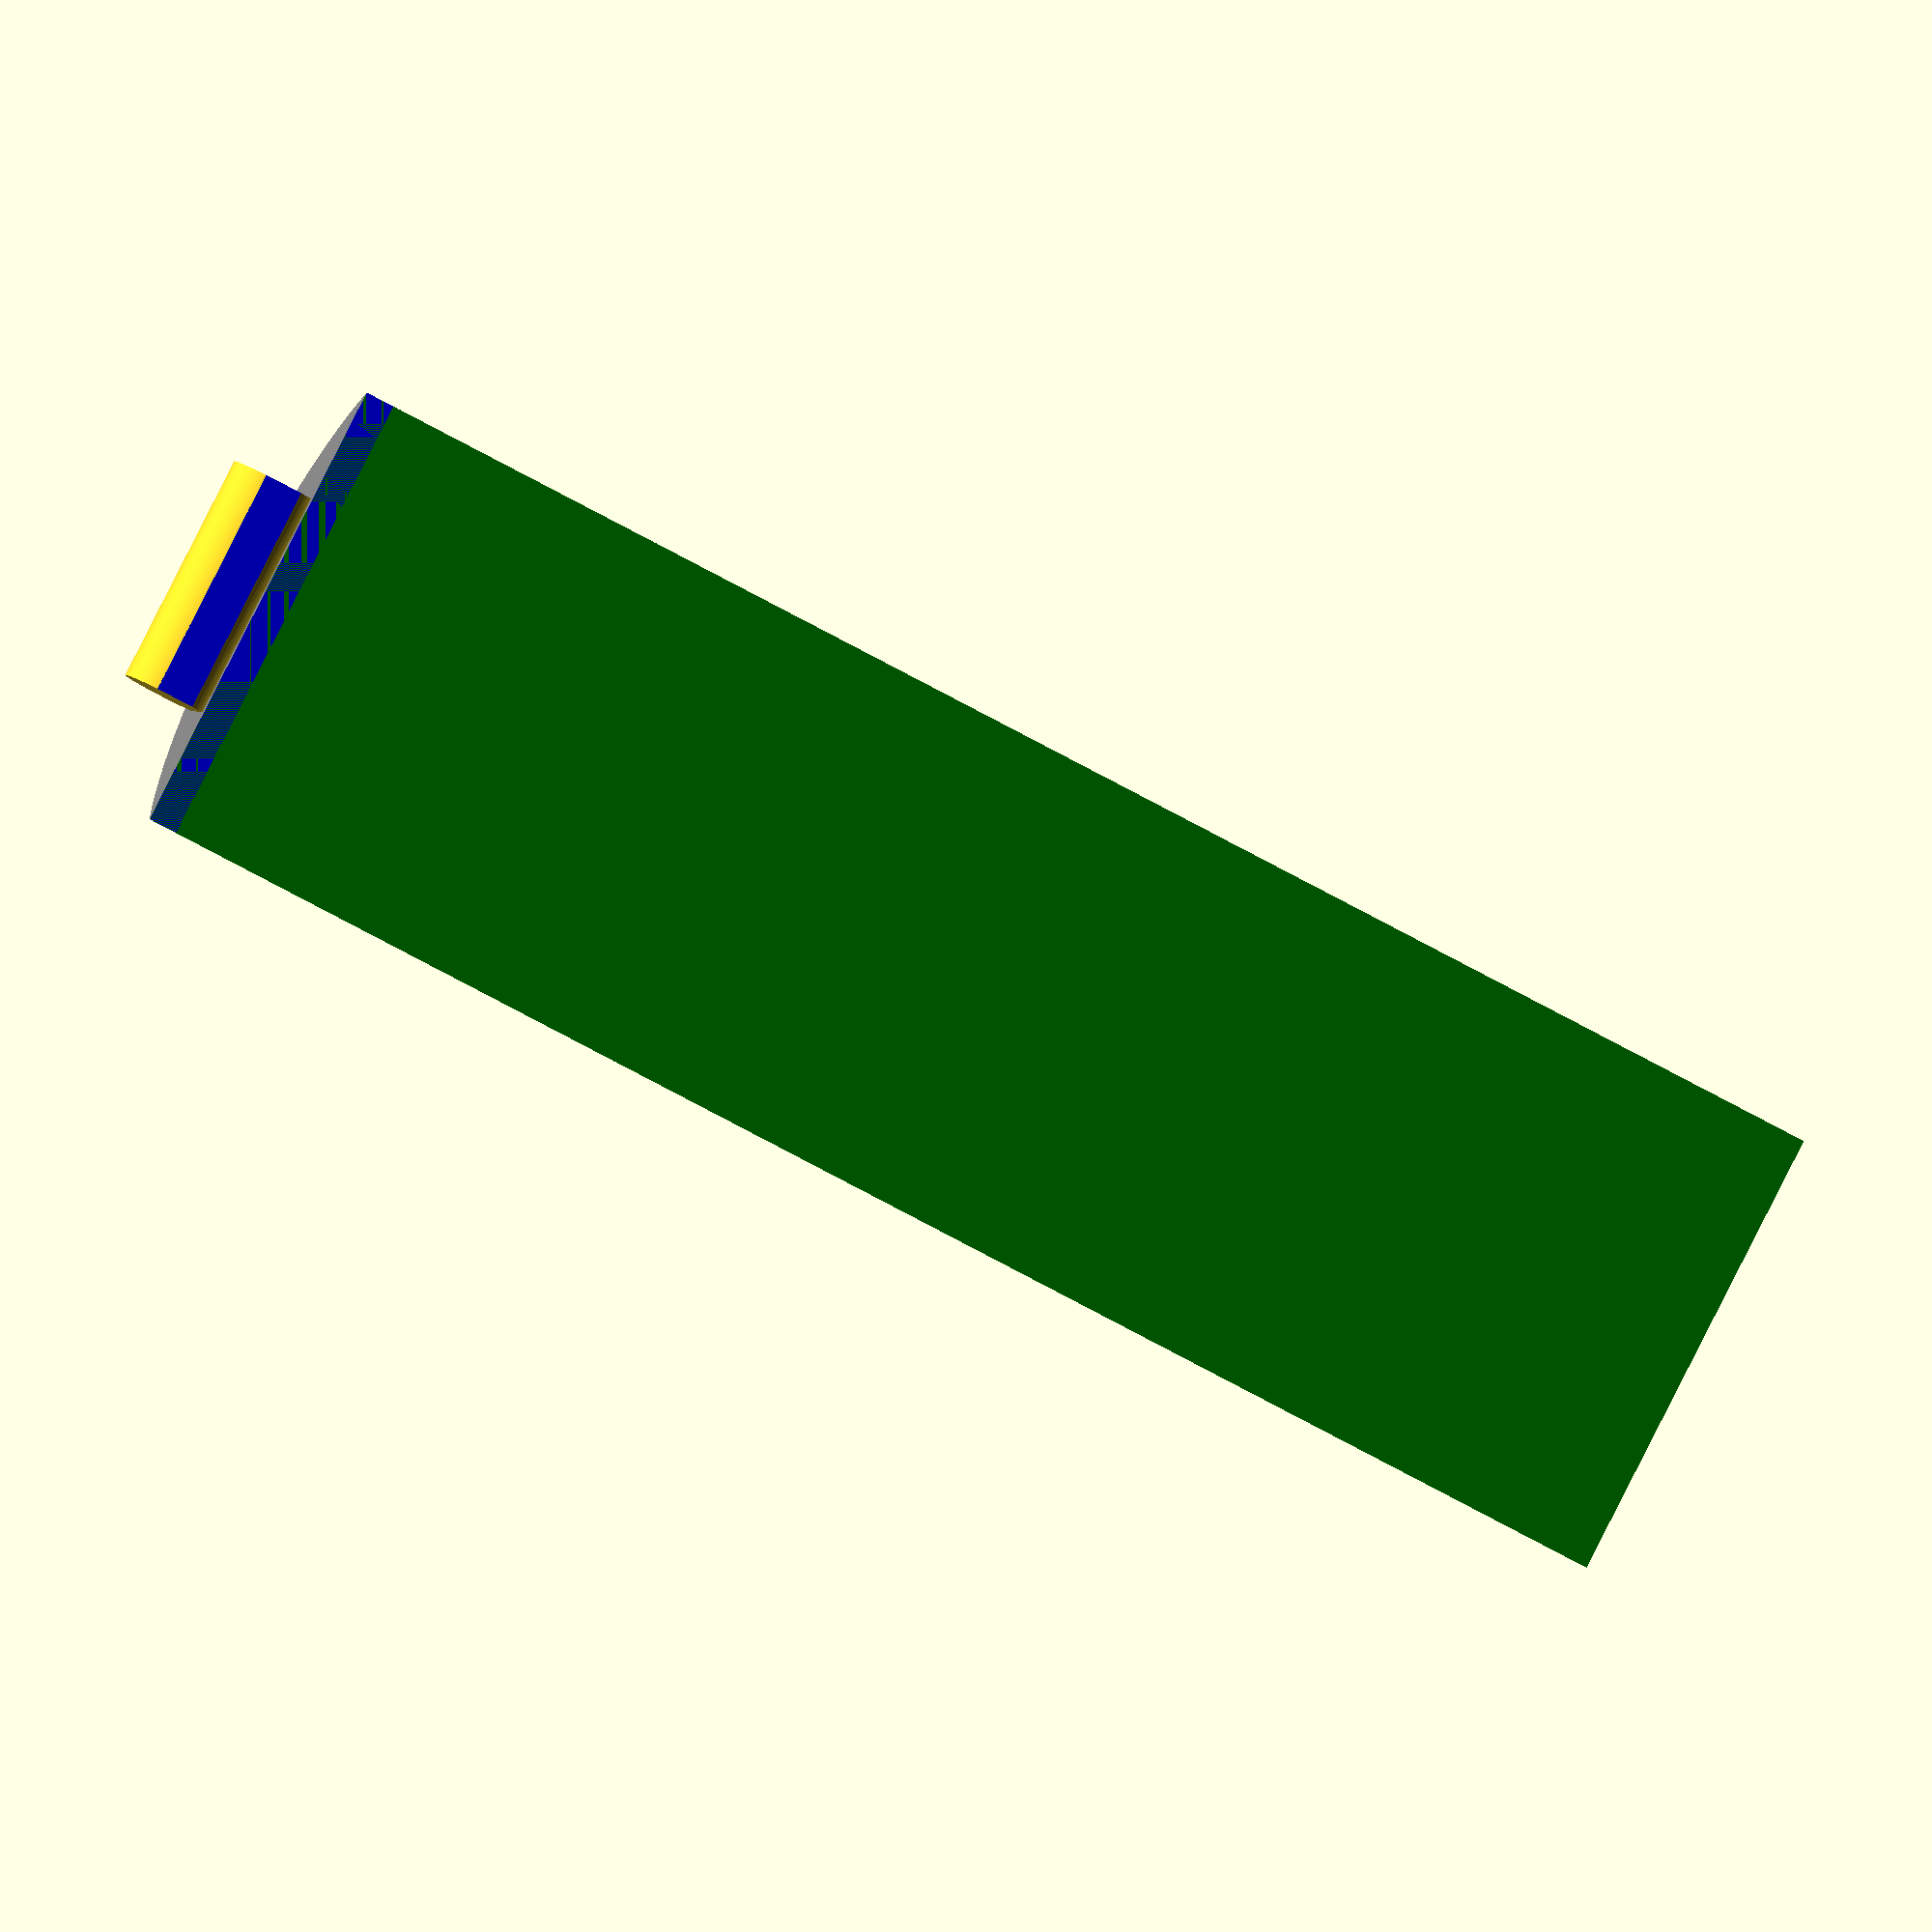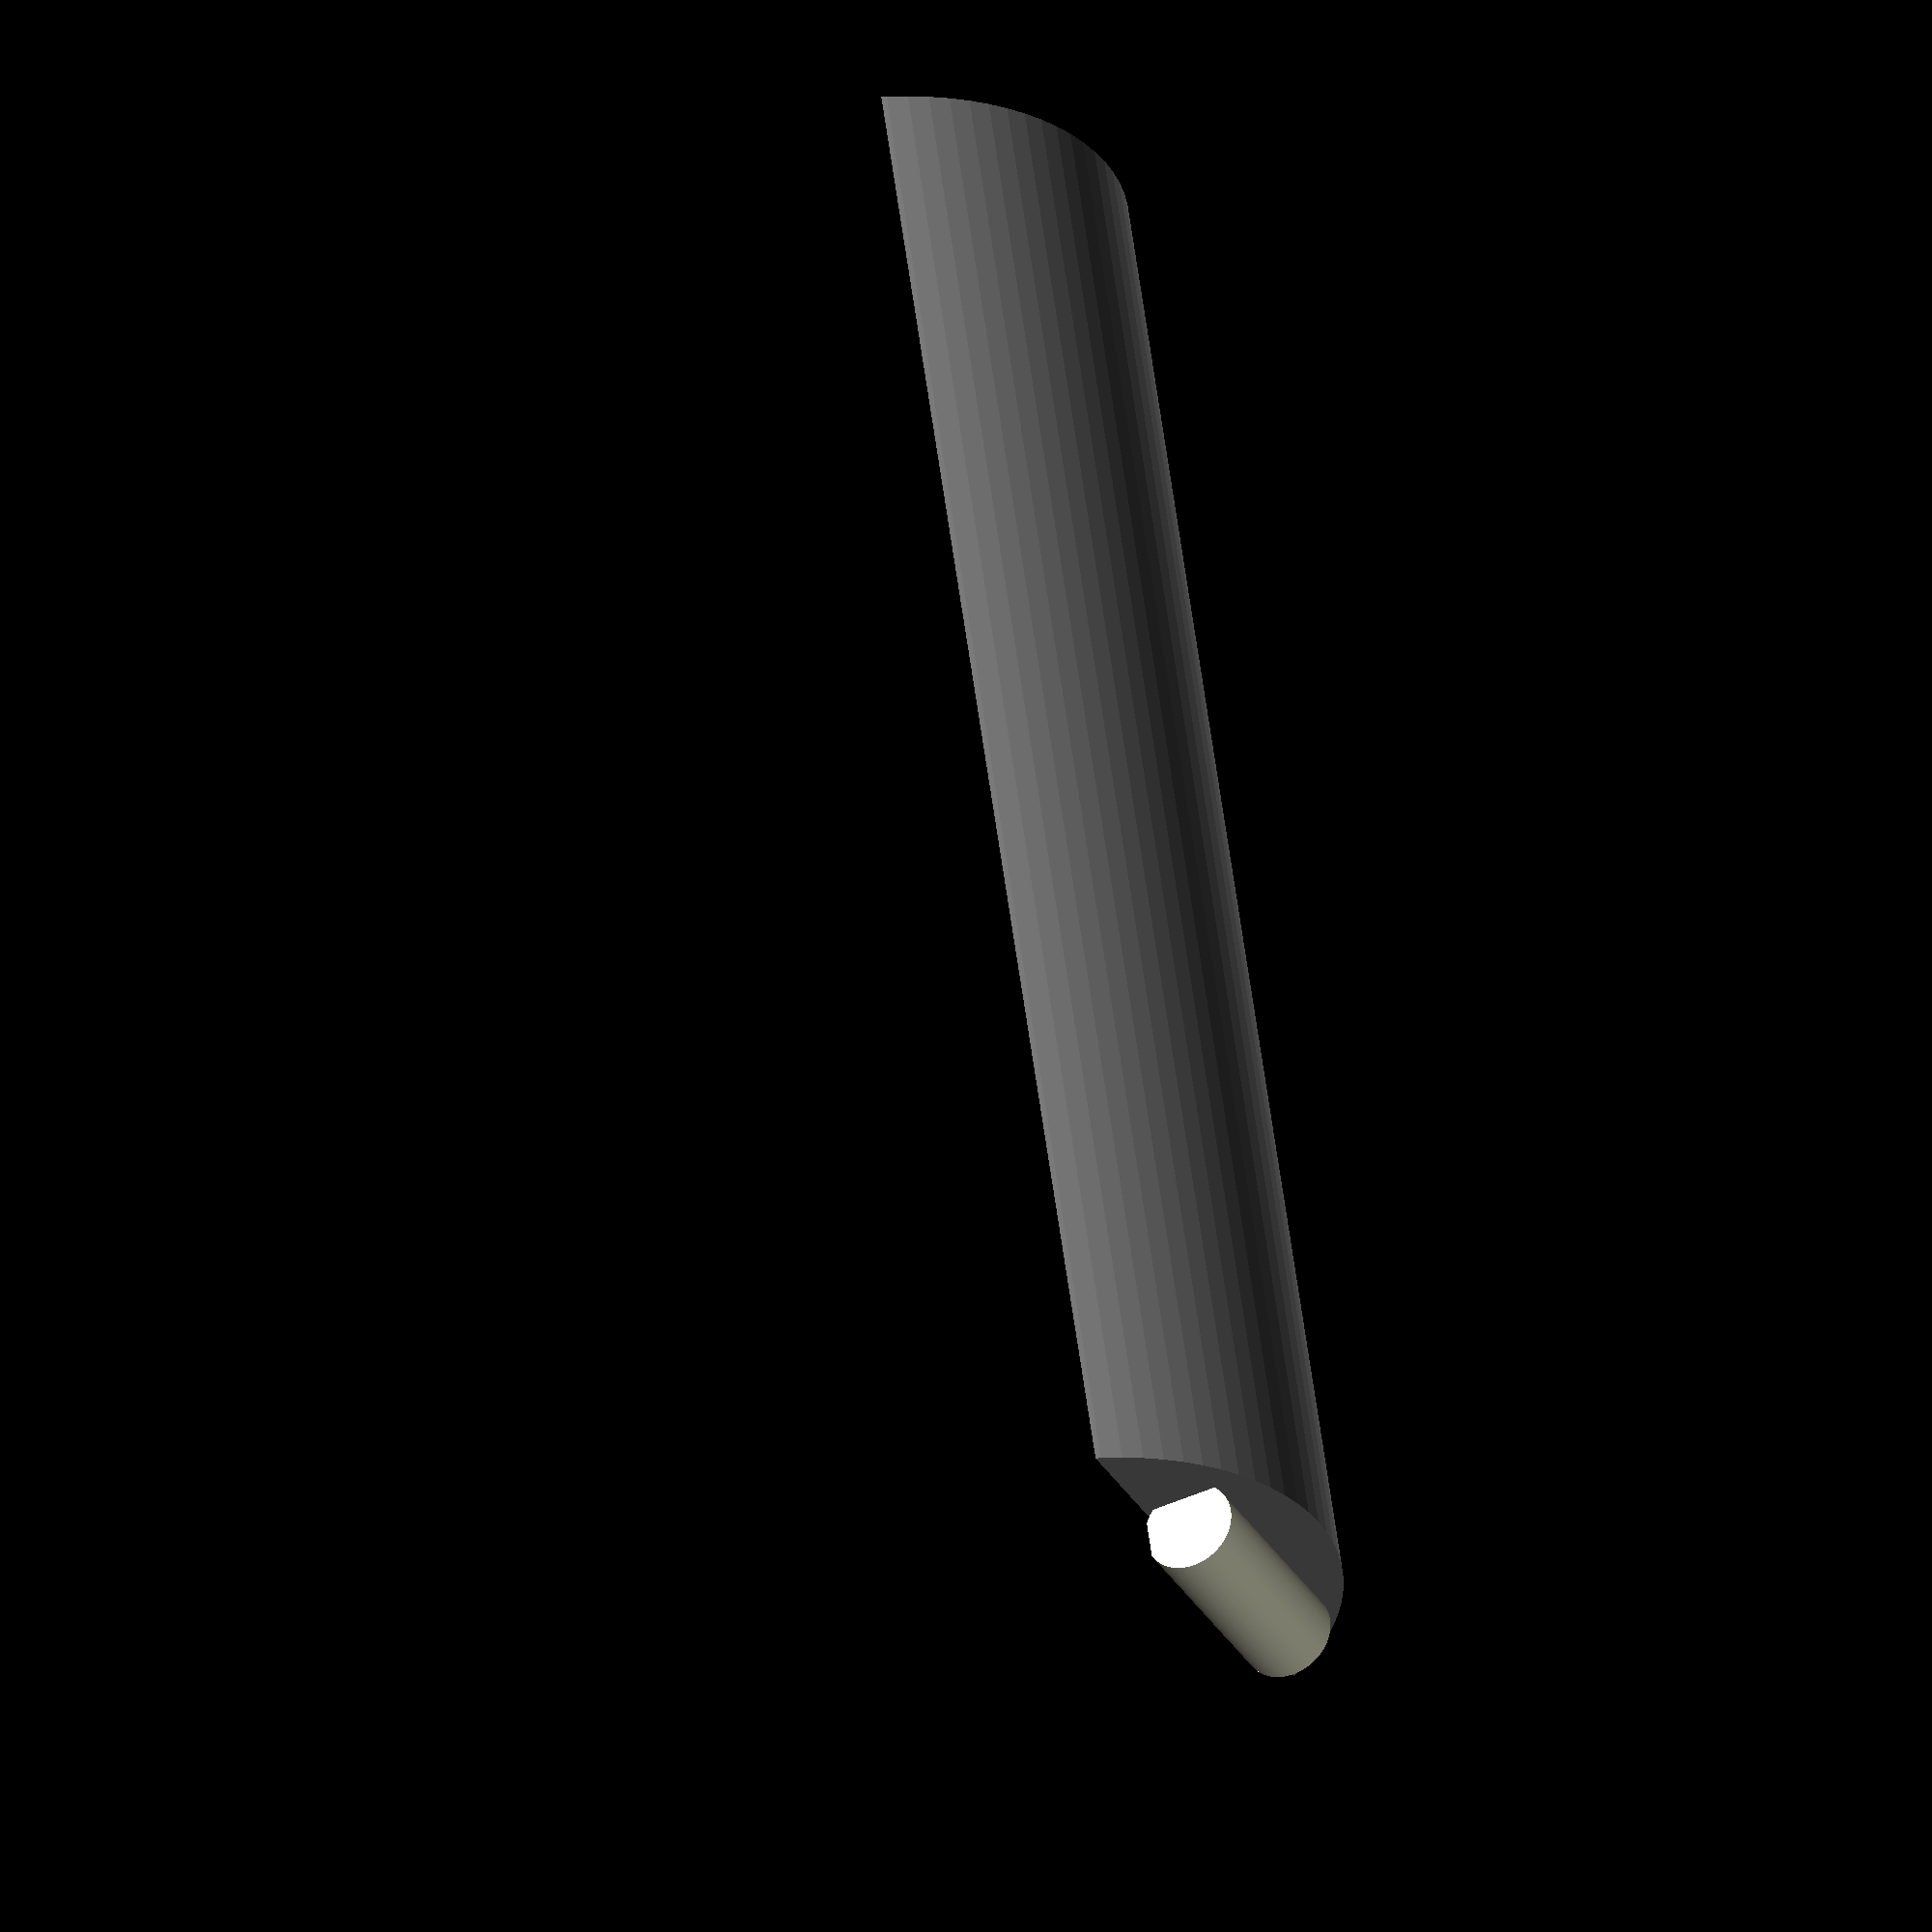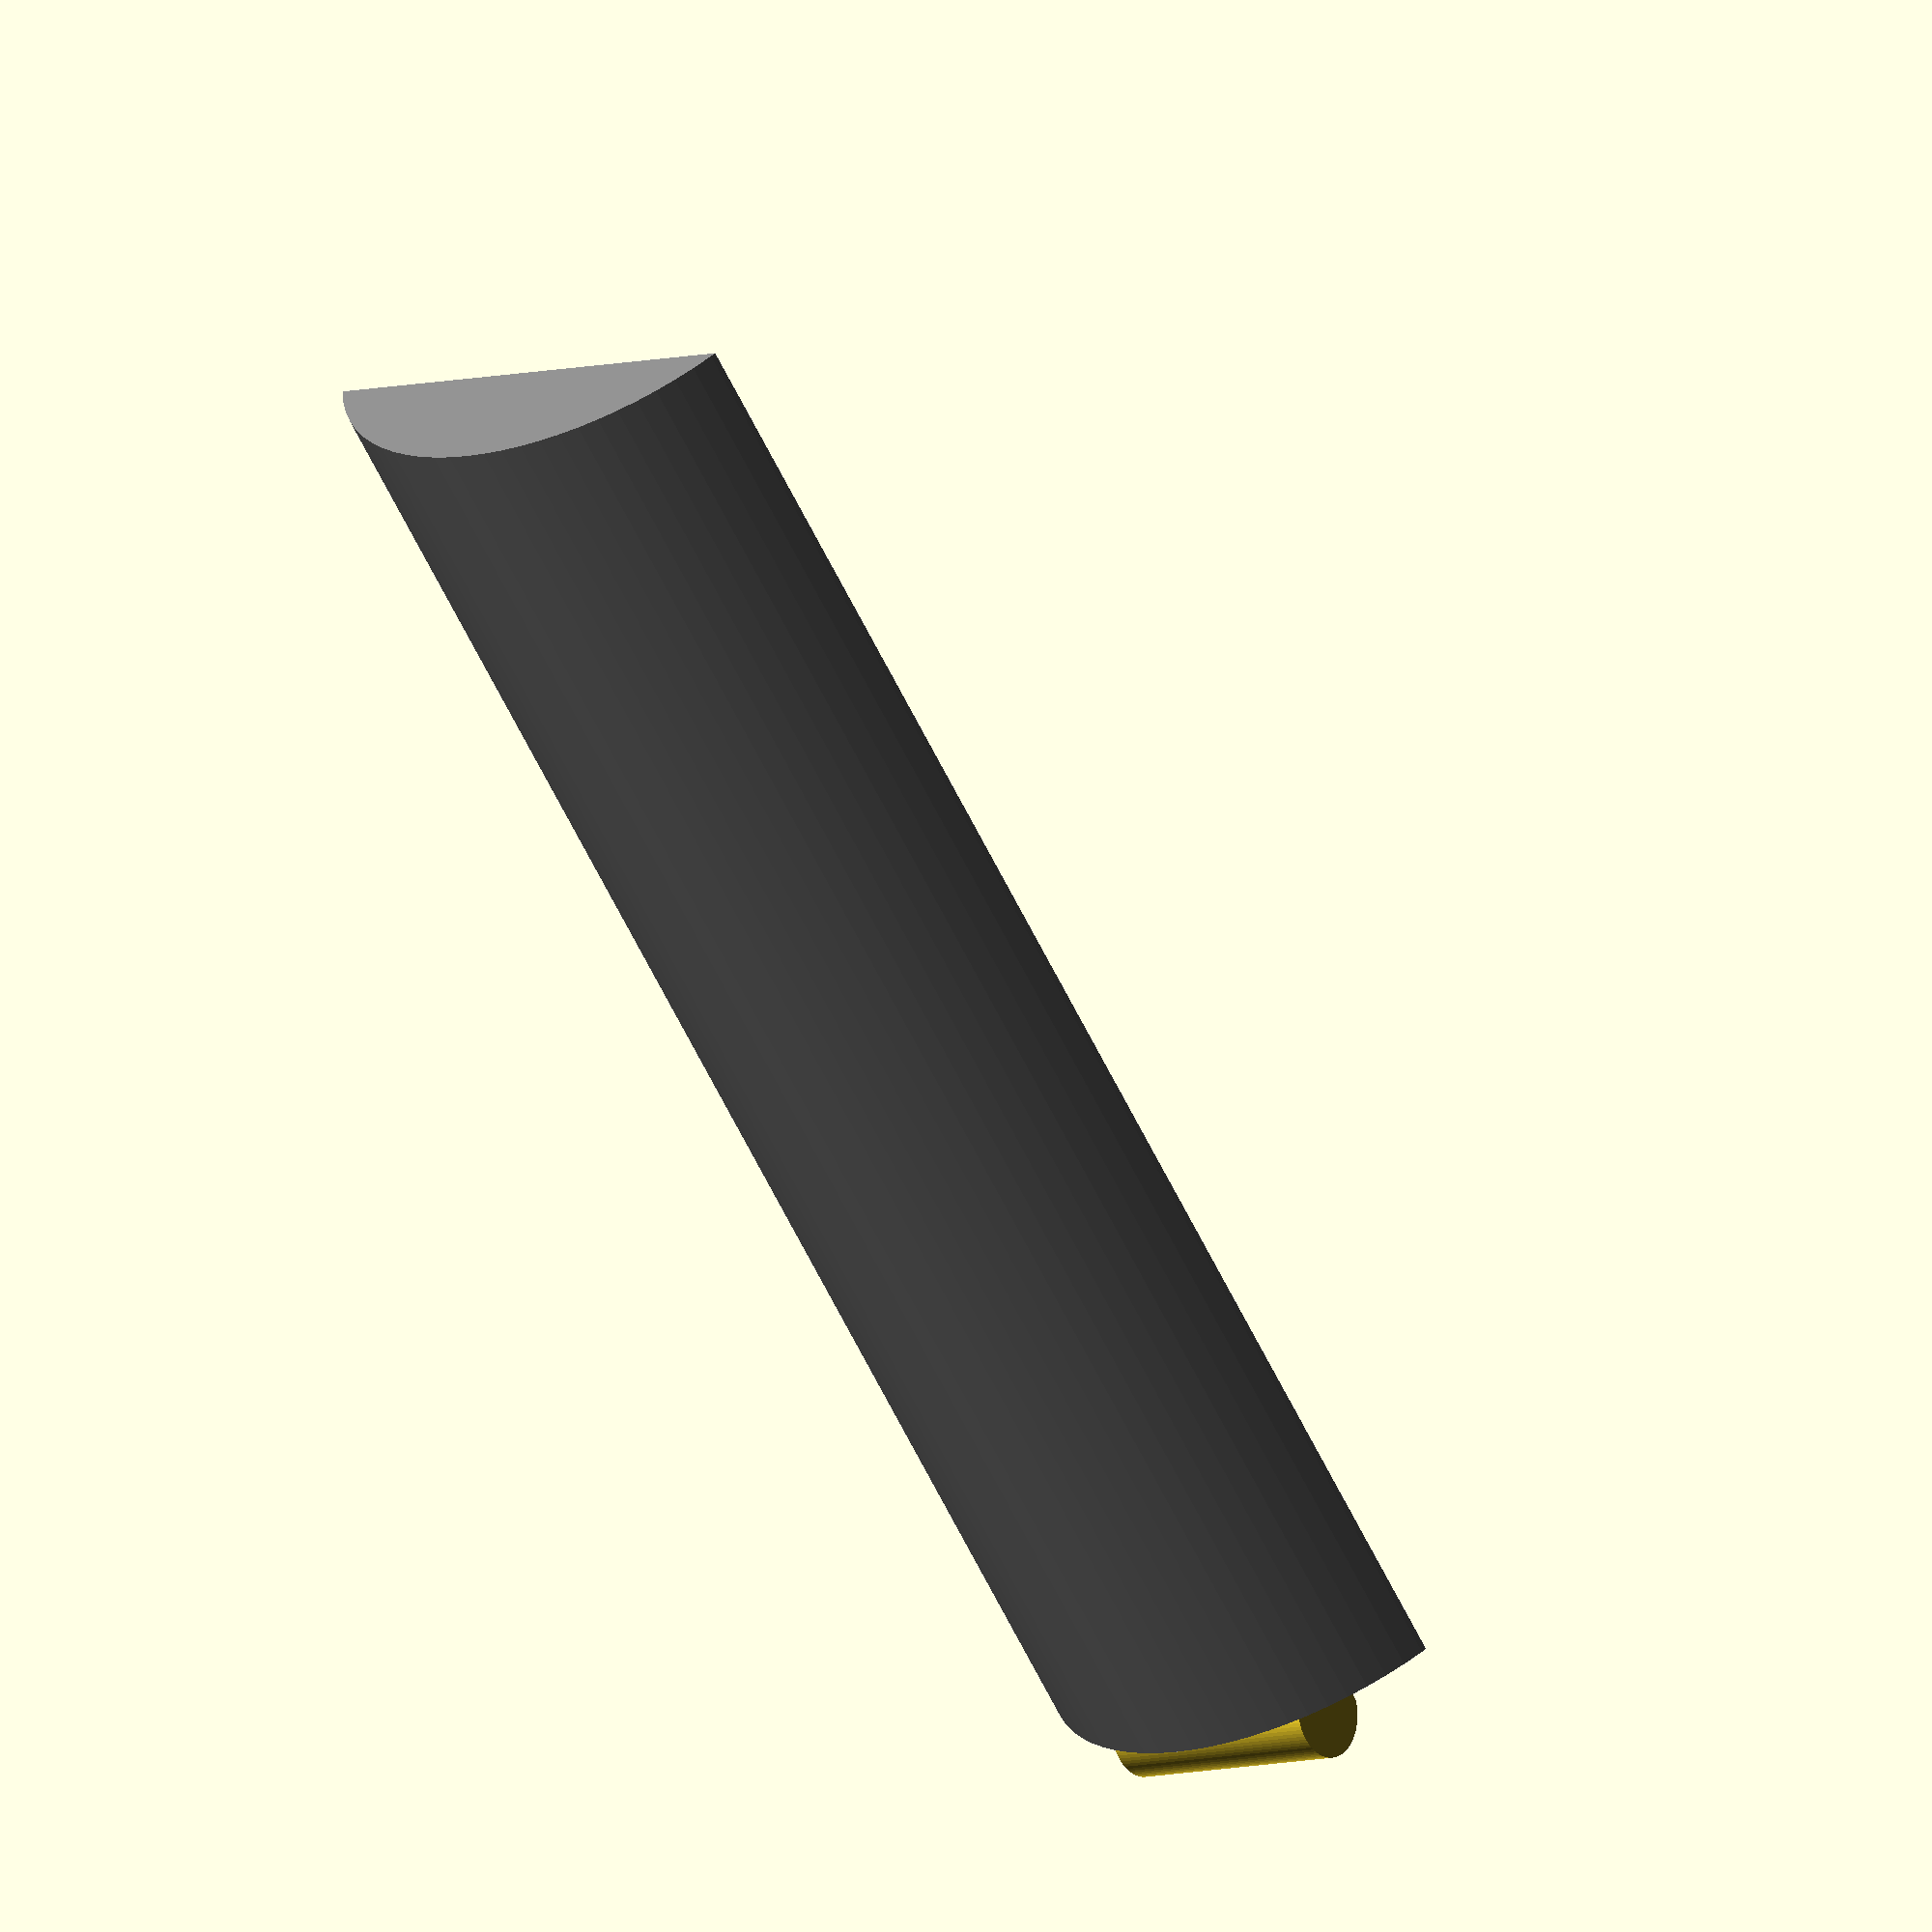
<openscad>
tongue_length = 65;

rotate(180, v=[1,0,0]) {
	translate([0, -54.2, 20]) {
		difference() {
			translate([-47.7, 30, -20])
			rotate(90, v=[1,0,0])
			color("grey")
			cylinder(d=22, h=tongue_length, center=true, $fn=80);

			translate([-47.7, 30, -13.567])
			color("green")
			cube([24, 135, 24], center=true);
		}
	}
	translate([0, -15.2+(tongue_length/2), 0.6325]) // 0
	difference() {
		translate([-47.7, -7.7, -7.9])
		rotate(90, v=[0,1,0])
		cylinder(h=9.5, d=3.75, center=true, $fn=80);	
		
		translate([-47.7, -7.7, 5.8])
		color("blue")
		cube([26, 5, 24], center=true);
	
	}
}
</openscad>
<views>
elev=178.3 azim=62.6 roll=10.0 proj=o view=solid
elev=229.2 azim=162.5 roll=244.3 proj=o view=solid
elev=136.7 azim=150.9 roll=152.8 proj=o view=solid
</views>
